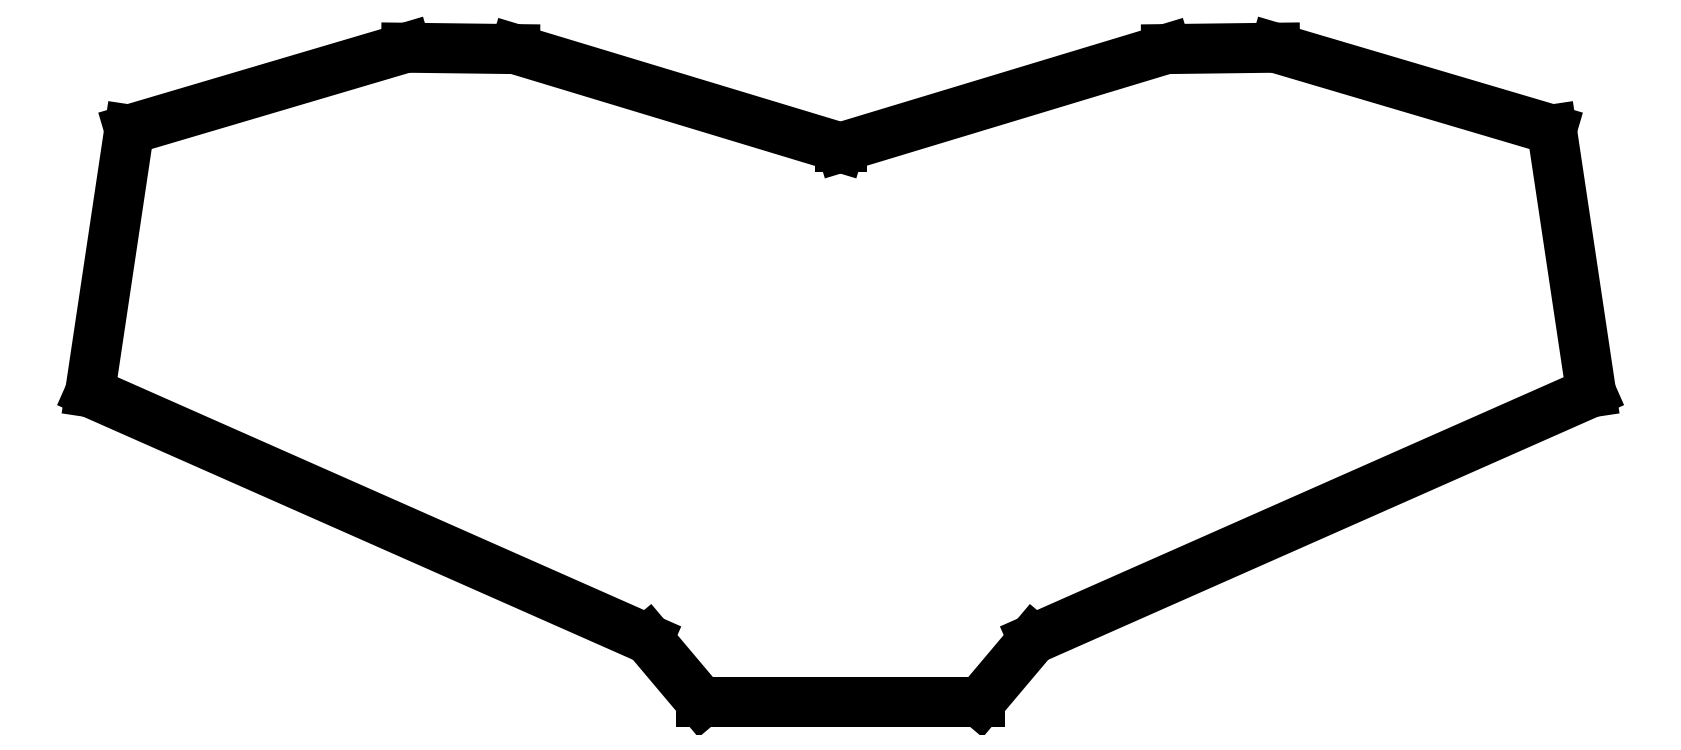
<metadata>
{"format":"dxf","ext":"dxf","renderer":"ezdxf+matplotlib","layout":"modelspace","background":"white","min_lineweight":24,"dpi":150}
</metadata>
<code>
0
SECTION
2
ENTITIES
0
LINE
8
0
10
163.1
20
-63.94
11
105.2
21
-63.94
0
LINE
8
0
10
105.2
20
-63.94
11
94.15
21
-50.83
0
LINE
8
0
10
94.15
20
-50.83
11
-21.92
21
0.4951
0
LINE
8
0
10
-21.92
20
0.4951
11
-13.75
21
55.14
0
LINE
8
0
10
-13.75
20
55.14
11
43.8
21
72.15
0
LINE
8
0
10
43.8
20
72.15
11
66.44
21
71.87
0
LINE
8
0
10
66.44
20
71.87
11
133.9
21
51.46
0
LINE
8
0
10
133.9
20
51.46
11
134.3
21
51.46
0
LINE
8
0
10
134.3
20
51.46
11
201.8
21
71.87
0
LINE
8
0
10
201.8
20
71.87
11
224.5
21
72.15
0
LINE
8
0
10
224.5
20
72.15
11
282
21
55.14
0
LINE
8
0
10
282
20
55.14
11
290.2
21
0.4951
0
LINE
8
0
10
290.2
20
0.4951
11
174.1
21
-50.83
0
LINE
8
0
10
174.1
20
-50.83
11
163.1
21
-63.94
0
ENDSEC
0
EOF

</code>
